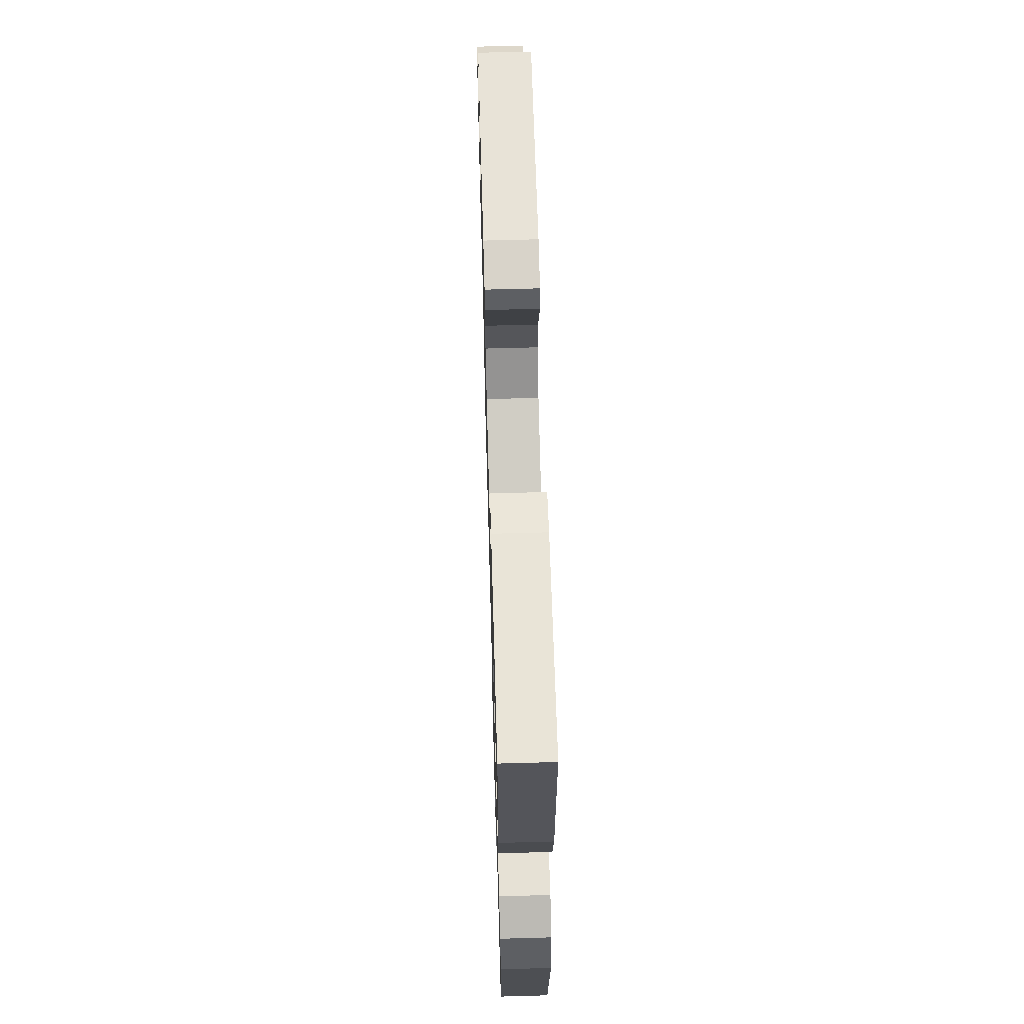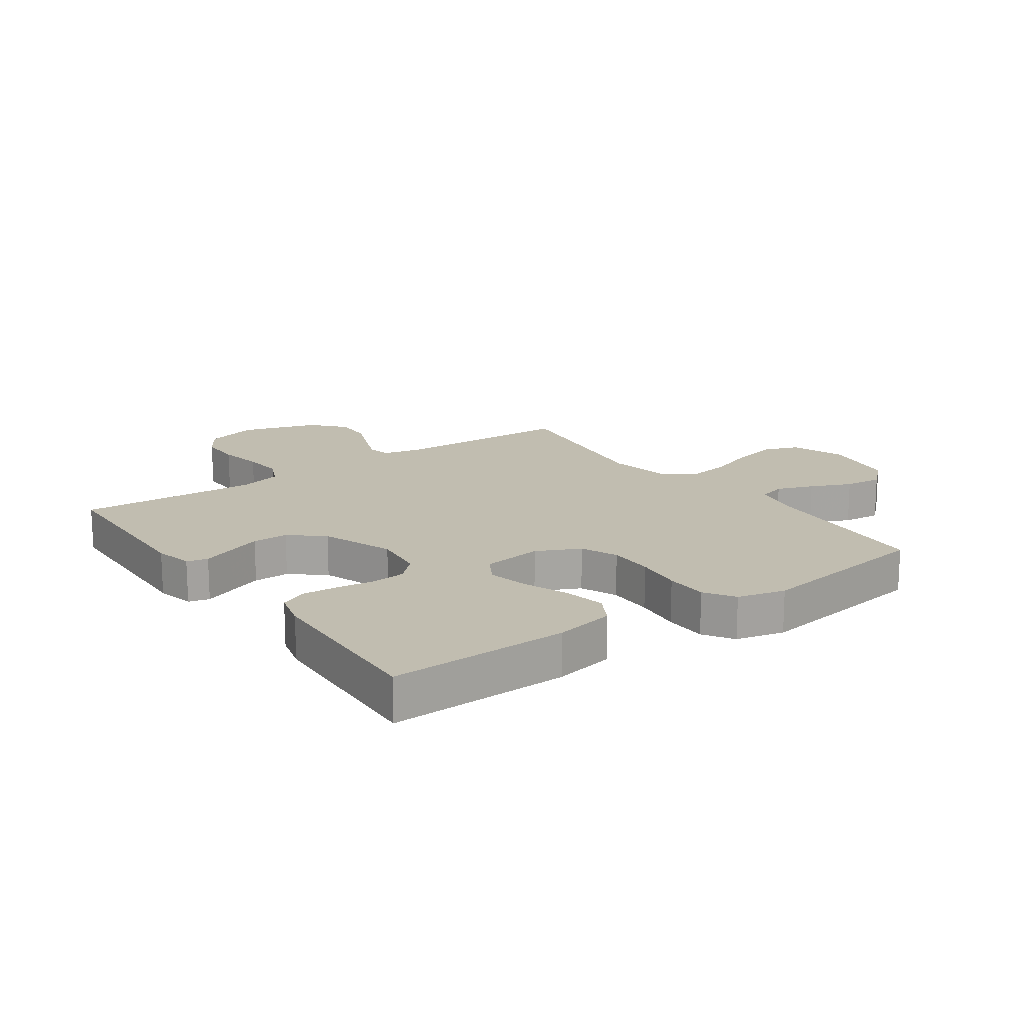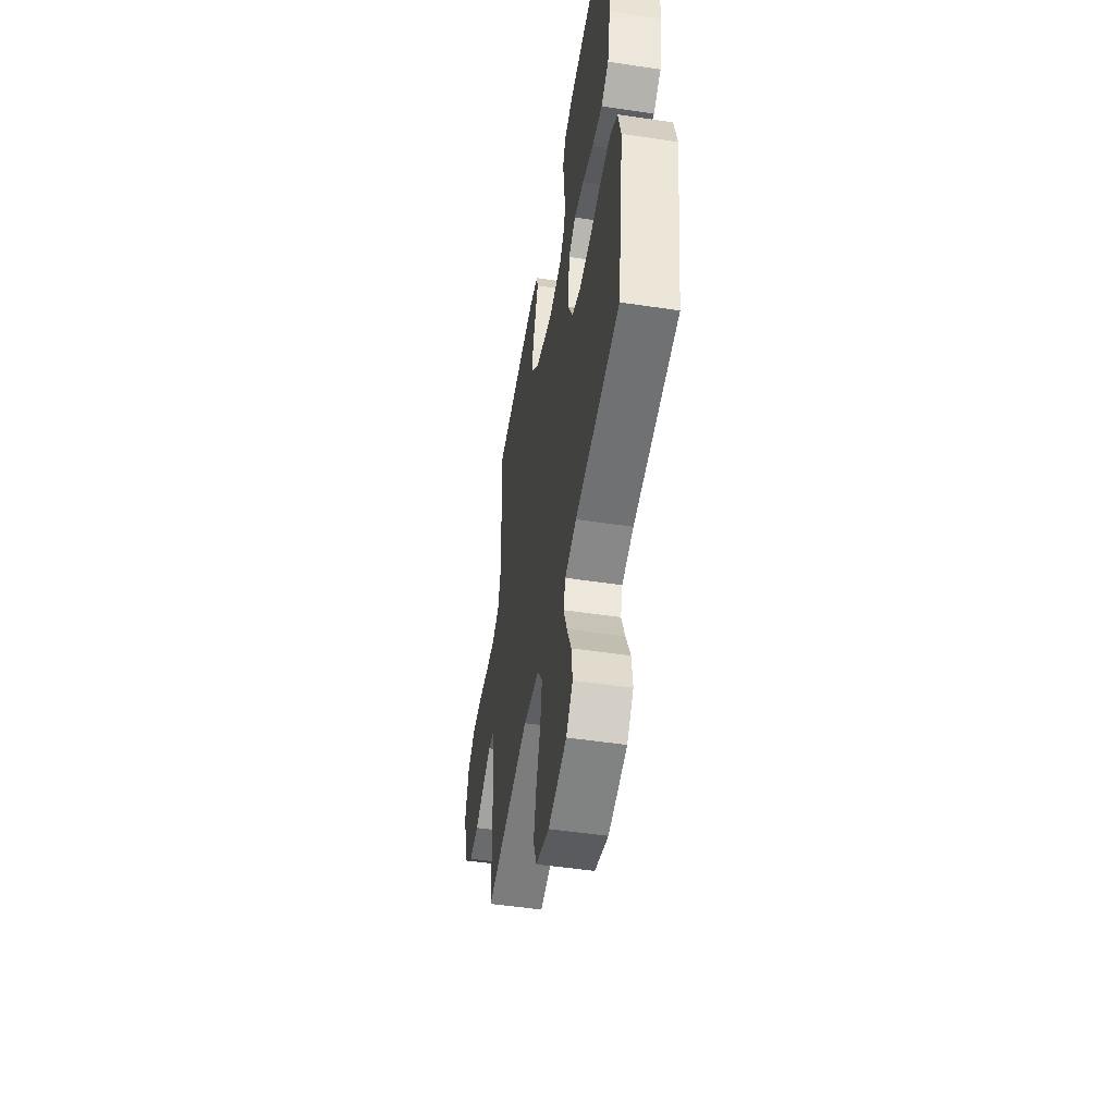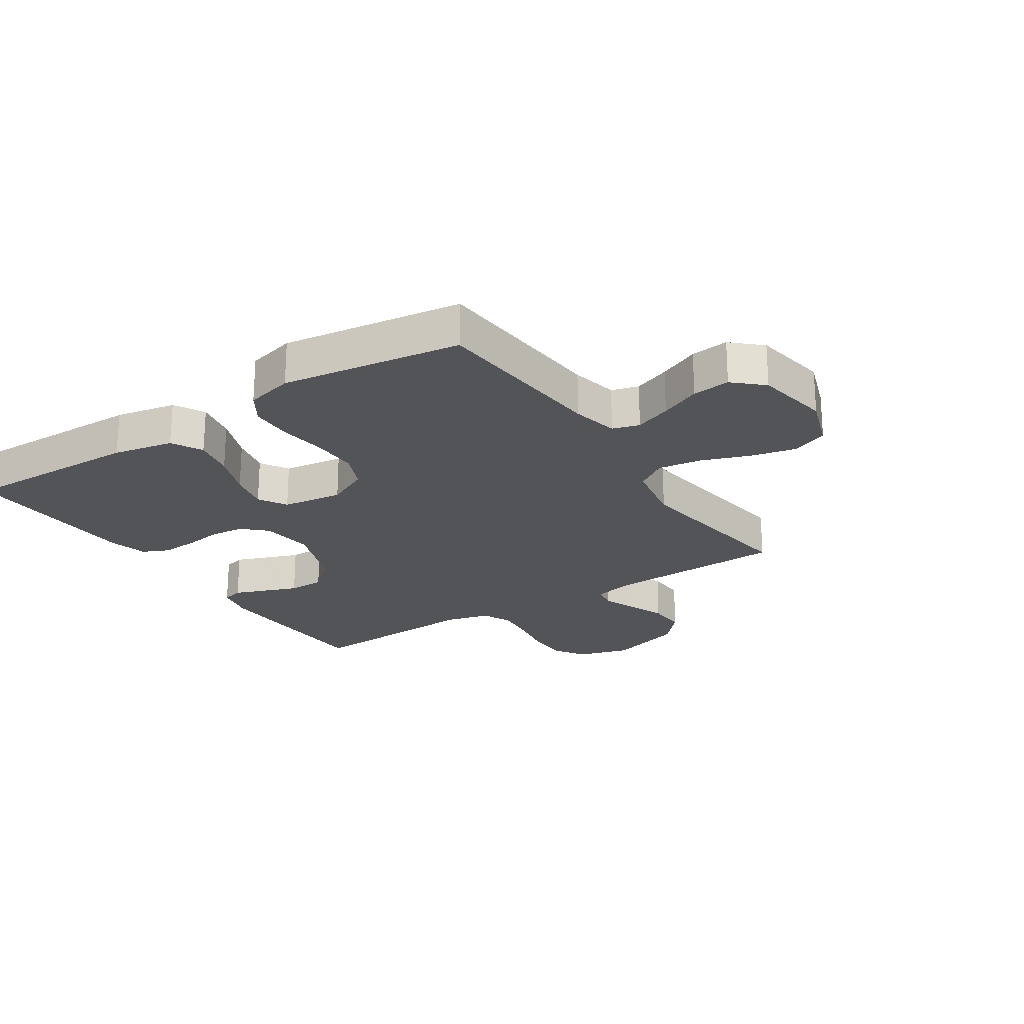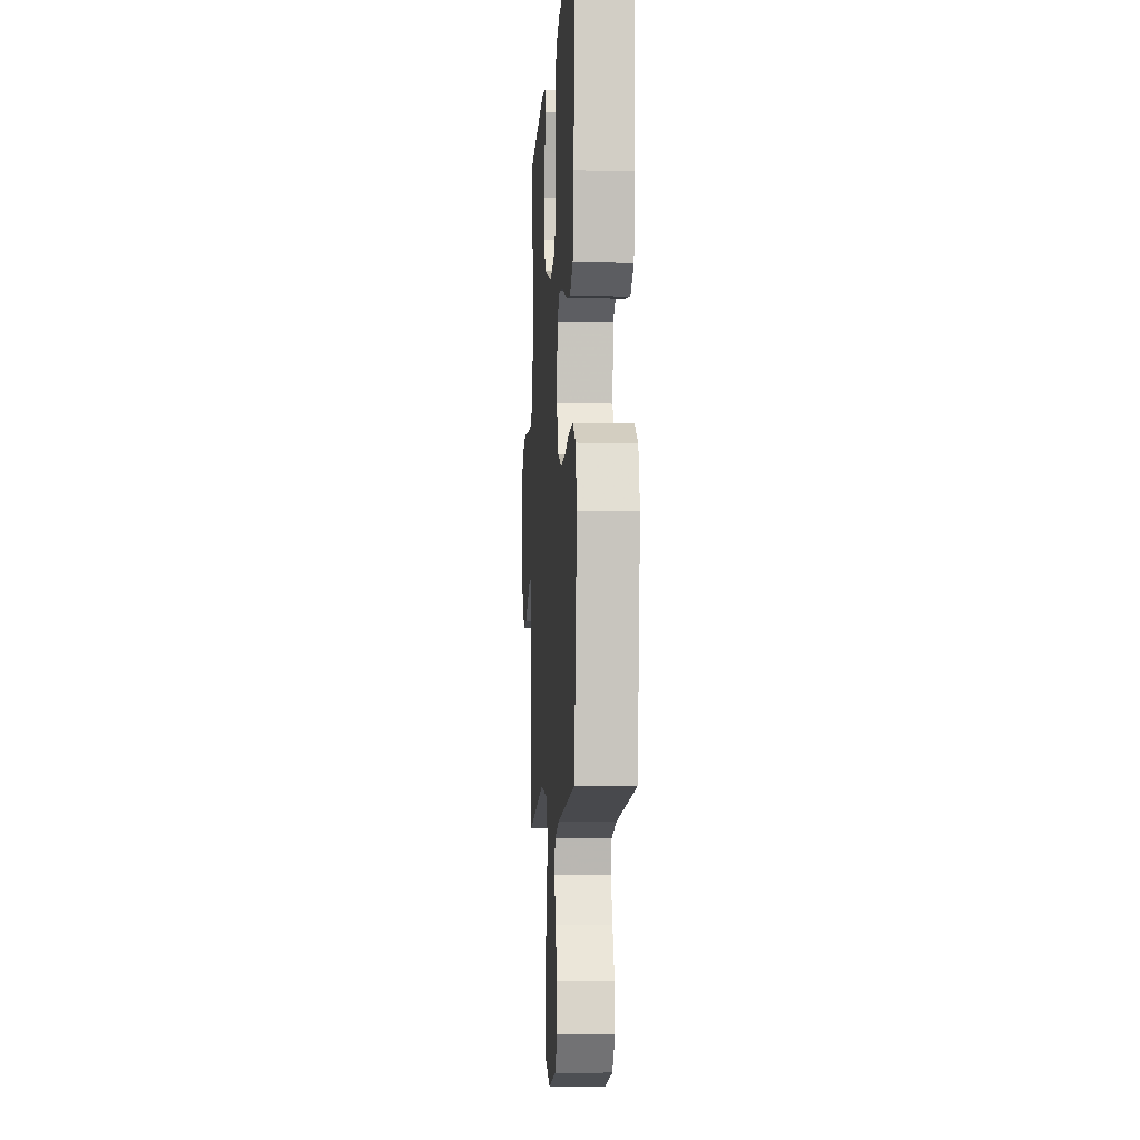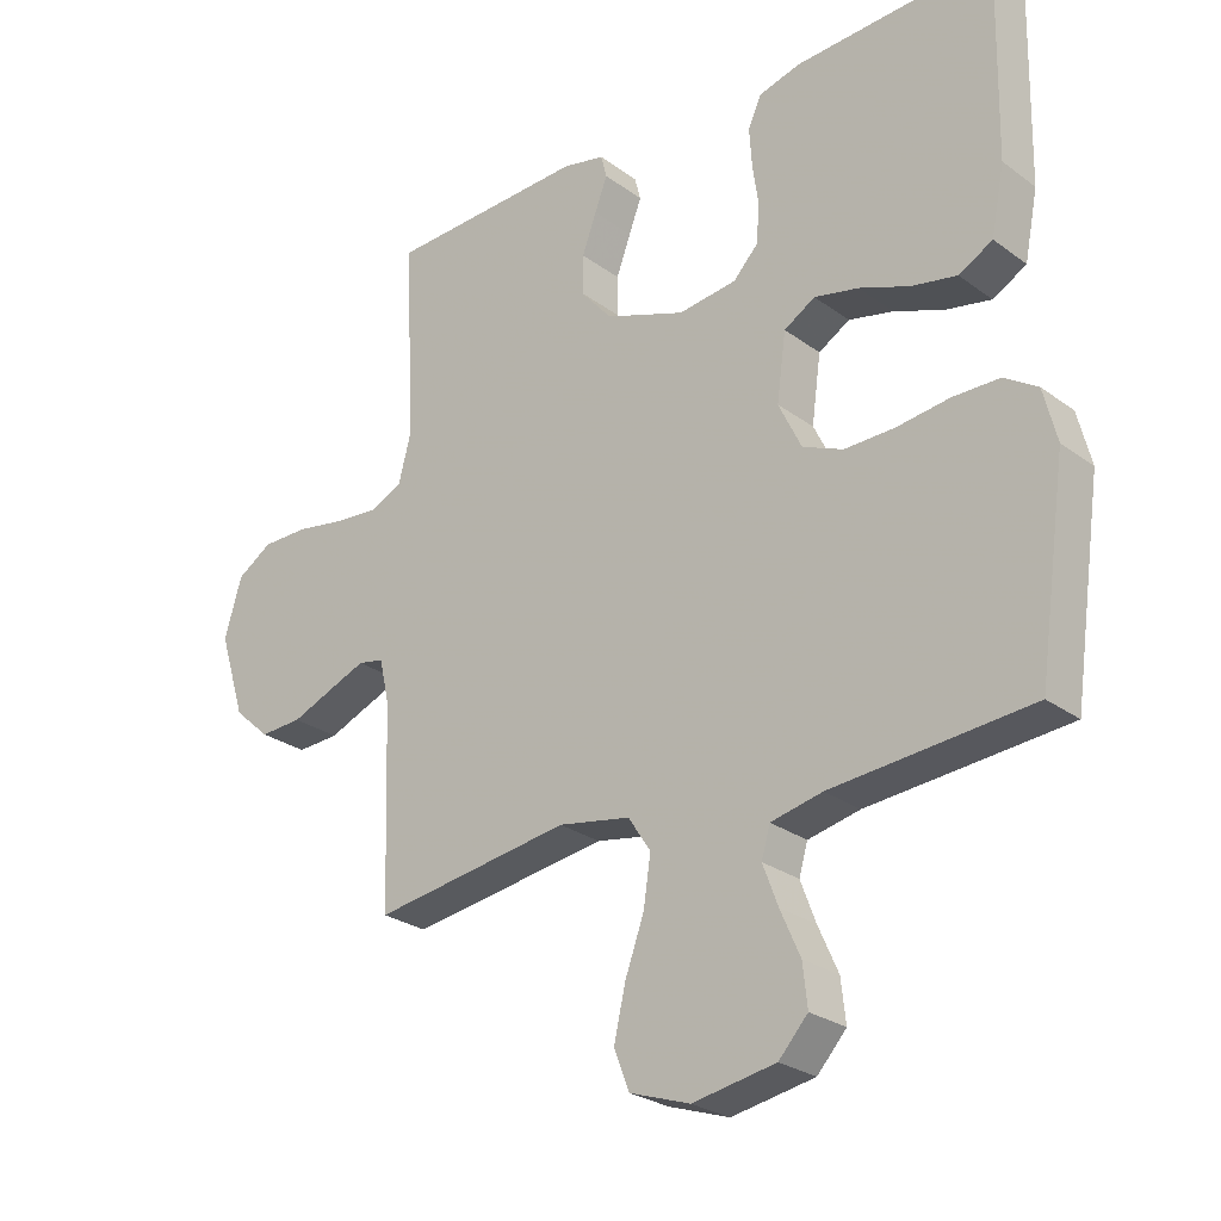
<metadata>
{"format":"obj","ext":"obj","renderer":"f3d","projection":"perspective","resolution":1024,"background":"white","views":[{"elev":63.8,"azim":88.4,"up":"+Z"},{"elev":16.7,"azim":54.5,"up":"+Y"},{"elev":-50.6,"azim":80.7,"up":"+Z"},{"elev":-22.9,"azim":123.2,"up":"+Y"},{"elev":-8.0,"azim":86.5,"up":"+Z"},{"elev":-26.4,"azim":41.1,"up":"+Z"}]}
</metadata>
<code>
v -0.5 0.07 0.5
v -0.2 0.07 0.511
v -0.136 0.07 0.497
v -0.127 0.07 0.462
v -0.146 0.07 0.412
v -0.168 0.07 0.353
v -0.168 0.07 0.293
v -0.121 0.07 0.238
v 0 0.07 0.194
v 0.088 0.07 0.205
v 0.125 0.07 0.244
v 0.13 0.07 0.301
v 0.121 0.07 0.365
v 0.117 0.07 0.424
v 0.137 0.07 0.468
v 0.2 0.07 0.485
v 0.5 0.07 0.5
v 0.494 0.07 0.2
v 0.474 0.07 0.099
v 0.423 0.07 0.071
v 0.354 0.07 0.085
v 0.279 0.07 0.114
v 0.212 0.07 0.129
v 0.165 0.07 0.101
v 0.151 0.07 0
v 0.186 0.07 -0.072
v 0.247 0.07 -0.098
v 0.323 0.07 -0.097
v 0.402 0.07 -0.087
v 0.473 0.07 -0.088
v 0.523 0.07 -0.12
v 0.543 0.07 -0.2
v 0.5 0.07 -0.5
v 0.2 0.07 -0.524
v 0.122 0.07 -0.541
v 0.109 0.07 -0.586
v 0.132 0.07 -0.647
v 0.162 0.07 -0.715
v 0.169 0.07 -0.778
v 0.125 0.07 -0.826
v 0 0.07 -0.848
v -0.091 0.07 -0.817
v -0.114 0.07 -0.758
v -0.097 0.07 -0.682
v -0.068 0.07 -0.602
v -0.057 0.07 -0.529
v -0.091 0.07 -0.477
v -0.2 0.07 -0.457
v -0.5 0.07 -0.5
v -0.51 0.07 -0.2
v -0.525 0.07 -0.133
v -0.564 0.07 -0.125
v -0.62 0.07 -0.147
v -0.684 0.07 -0.173
v -0.748 0.07 -0.176
v -0.803 0.07 -0.127
v -0.843 0.07 0
v -0.817 0.07 0.089
v -0.764 0.07 0.123
v -0.694 0.07 0.123
v -0.619 0.07 0.11
v -0.552 0.07 0.104
v -0.503 0.07 0.127
v -0.484 0.07 0.2
v -0.5 0 0.5
v -0.2 0 0.511
v -0.136 0 0.497
v -0.127 0 0.462
v -0.146 0 0.412
v -0.168 0 0.353
v -0.168 0 0.293
v -0.121 0 0.238
v 0 0 0.194
v 0.088 0 0.205
v 0.125 0 0.244
v 0.13 0 0.301
v 0.121 0 0.365
v 0.117 0 0.424
v 0.137 0 0.468
v 0.2 0 0.485
v 0.5 0 0.5
v 0.494 0 0.2
v 0.474 0 0.099
v 0.423 0 0.071
v 0.354 0 0.085
v 0.279 0 0.114
v 0.212 0 0.129
v 0.165 0 0.101
v 0.151 0 0
v 0.186 0 -0.072
v 0.247 0 -0.098
v 0.323 0 -0.097
v 0.402 0 -0.087
v 0.473 0 -0.088
v 0.523 0 -0.12
v 0.543 0 -0.2
v 0.5 0 -0.5
v 0.2 0 -0.524
v 0.122 0 -0.541
v 0.109 0 -0.586
v 0.132 0 -0.647
v 0.162 0 -0.715
v 0.169 0 -0.778
v 0.125 0 -0.826
v 0 0 -0.848
v -0.091 0 -0.817
v -0.114 0 -0.758
v -0.097 0 -0.682
v -0.068 0 -0.602
v -0.057 0 -0.529
v -0.091 0 -0.477
v -0.2 0 -0.457
v -0.5 0 -0.5
v -0.51 0 -0.2
v -0.525 0 -0.133
v -0.564 0 -0.125
v -0.62 0 -0.147
v -0.684 0 -0.173
v -0.748 0 -0.176
v -0.803 0 -0.127
v -0.843 0 0
v -0.817 0 0.089
v -0.764 0 0.123
v -0.694 0 0.123
v -0.619 0 0.11
v -0.552 0 0.104
v -0.503 0 0.127
v -0.484 0 0.2
f 58 59 60 61
f 58 61 62
f 57 58 62
f 56 57 62
f 53 54 55 56
f 52 53 56 62
f 51 52 62 63
f 48 49 50
f 47 48 50 51
f 42 43 44 45
f 42 45 46
f 41 42 46
f 40 41 46
f 37 38 39 40
f 36 37 40 46
f 35 36 46 47
f 31 32 33 34
f 28 29 30 31
f 27 28 31 34
f 26 27 34 35
f 19 20 21 22
f 19 22 23
f 18 19 23
f 17 18 23
f 16 17 23 24
f 12 13 14 15
f 12 15 16 24
f 2 3 4 5
f 64 1 2 5
f 64 5 6
f 63 64 6 7
f 51 63 7 8
f 47 51 8 9
f 25 26 35 47
f 25 47 9 10
f 11 12 24 25
f 10 11 25
f 125 124 123 122
f 126 125 122
f 126 122 121
f 126 121 120
f 120 119 118 117
f 126 120 117 116
f 127 126 116 115
f 114 113 112
f 115 114 112 111
f 109 108 107 106
f 110 109 106
f 110 106 105
f 110 105 104
f 104 103 102 101
f 110 104 101 100
f 111 110 100 99
f 98 97 96 95
f 95 94 93 92
f 98 95 92 91
f 99 98 91 90
f 86 85 84 83
f 87 86 83
f 87 83 82
f 87 82 81
f 88 87 81 80
f 79 78 77 76
f 88 80 79 76
f 69 68 67 66
f 69 66 65 128
f 70 69 128
f 71 70 128 127
f 72 71 127 115
f 73 72 115 111
f 111 99 90 89
f 74 73 111 89
f 89 88 76 75
f 89 75 74
f 1 65 66 2
f 2 66 67 3
f 3 67 68 4
f 4 68 69 5
f 5 69 70 6
f 6 70 71 7
f 7 71 72 8
f 8 72 73 9
f 9 73 74 10
f 10 74 75 11
f 11 75 76 12
f 12 76 77 13
f 13 77 78 14
f 14 78 79 15
f 15 79 80 16
f 16 80 81 17
f 17 81 82 18
f 18 82 83 19
f 19 83 84 20
f 20 84 85 21
f 21 85 86 22
f 22 86 87 23
f 23 87 88 24
f 24 88 89 25
f 25 89 90 26
f 26 90 91 27
f 27 91 92 28
f 28 92 93 29
f 29 93 94 30
f 30 94 95 31
f 31 95 96 32
f 32 96 97 33
f 33 97 98 34
f 34 98 99 35
f 35 99 100 36
f 36 100 101 37
f 37 101 102 38
f 38 102 103 39
f 39 103 104 40
f 40 104 105 41
f 41 105 106 42
f 42 106 107 43
f 43 107 108 44
f 44 108 109 45
f 45 109 110 46
f 46 110 111 47
f 47 111 112 48
f 48 112 113 49
f 49 113 114 50
f 50 114 115 51
f 51 115 116 52
f 52 116 117 53
f 53 117 118 54
f 54 118 119 55
f 55 119 120 56
f 56 120 121 57
f 57 121 122 58
f 58 122 123 59
f 59 123 124 60
f 60 124 125 61
f 61 125 126 62
f 62 126 127 63
f 63 127 128 64
f 64 128 65 1

</code>
